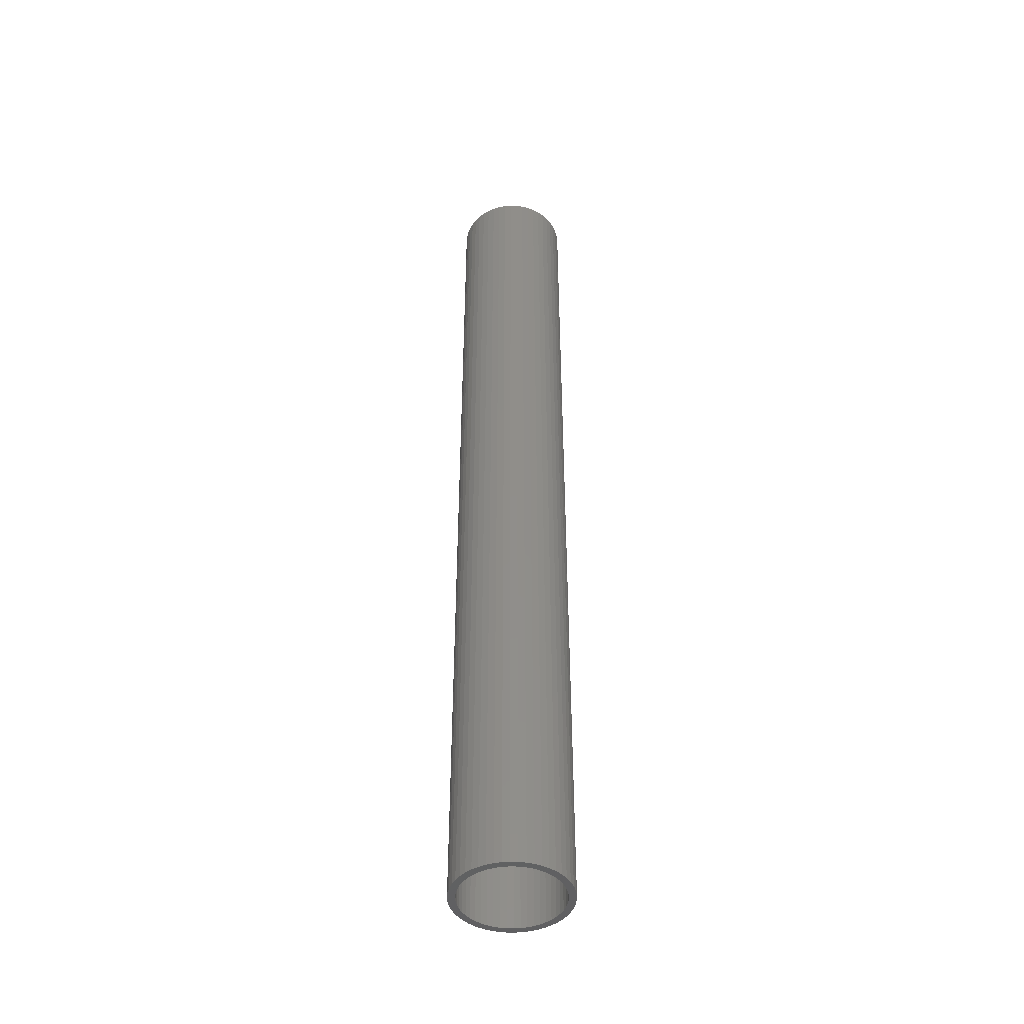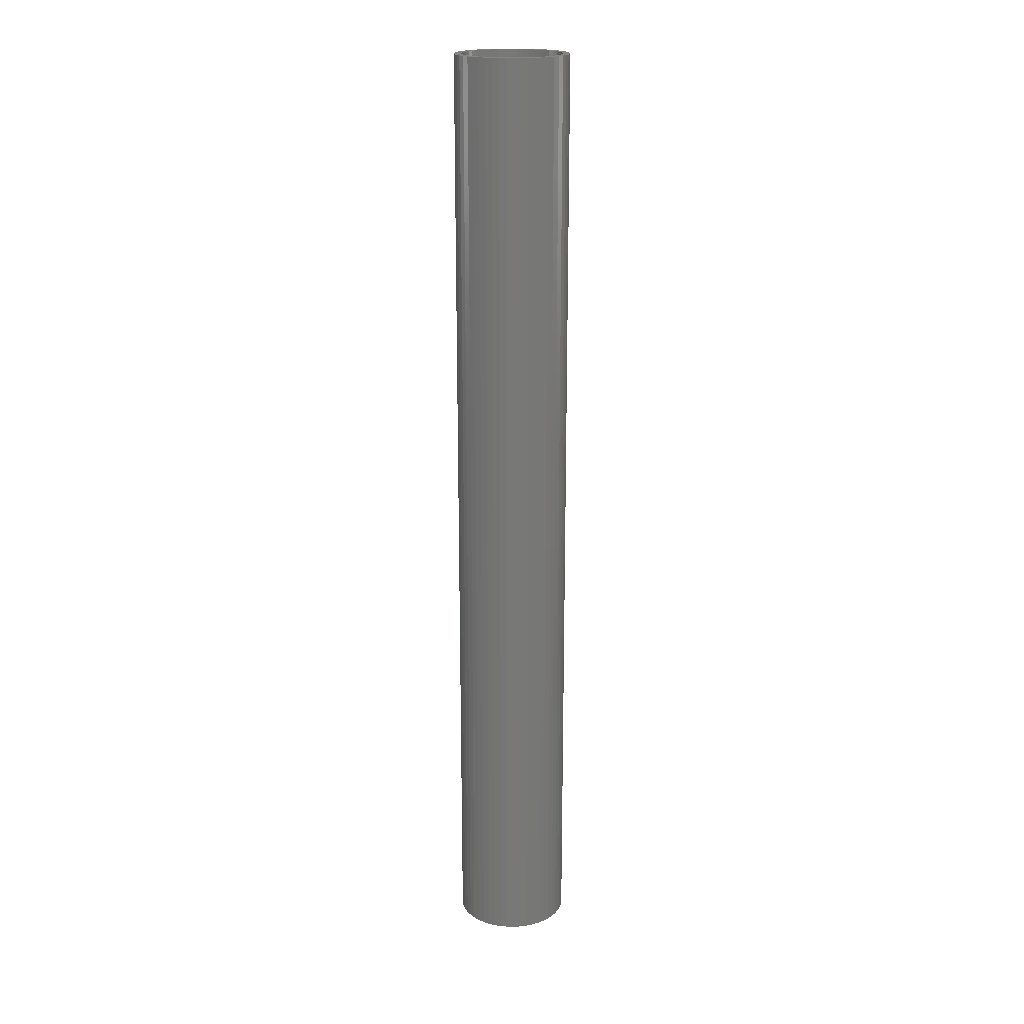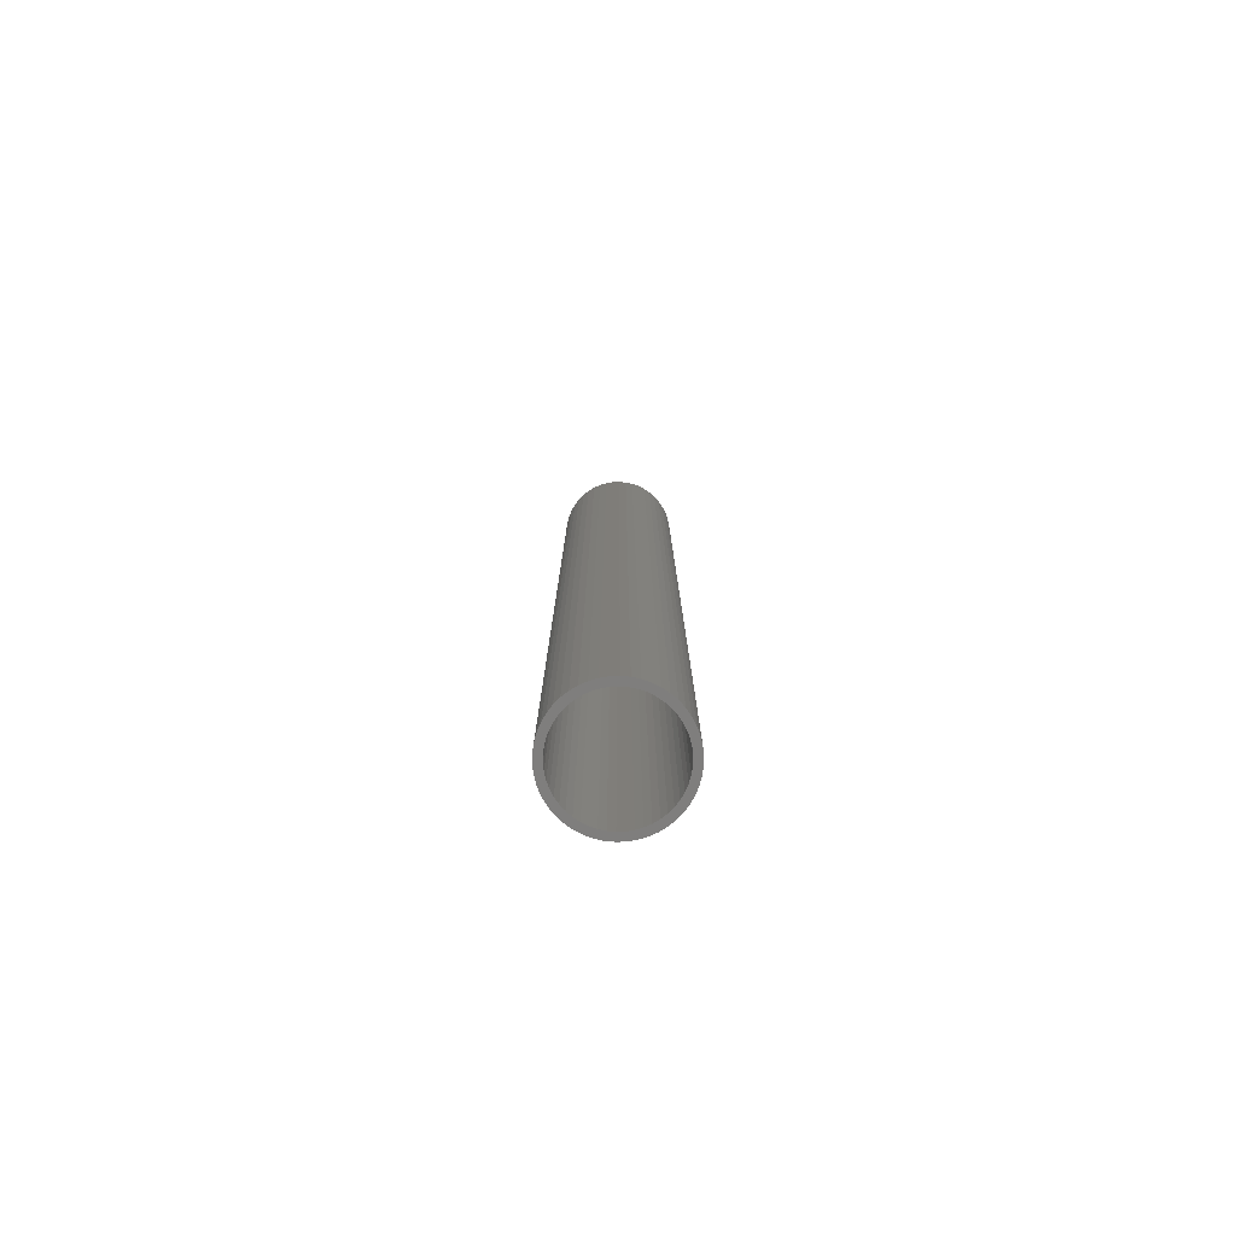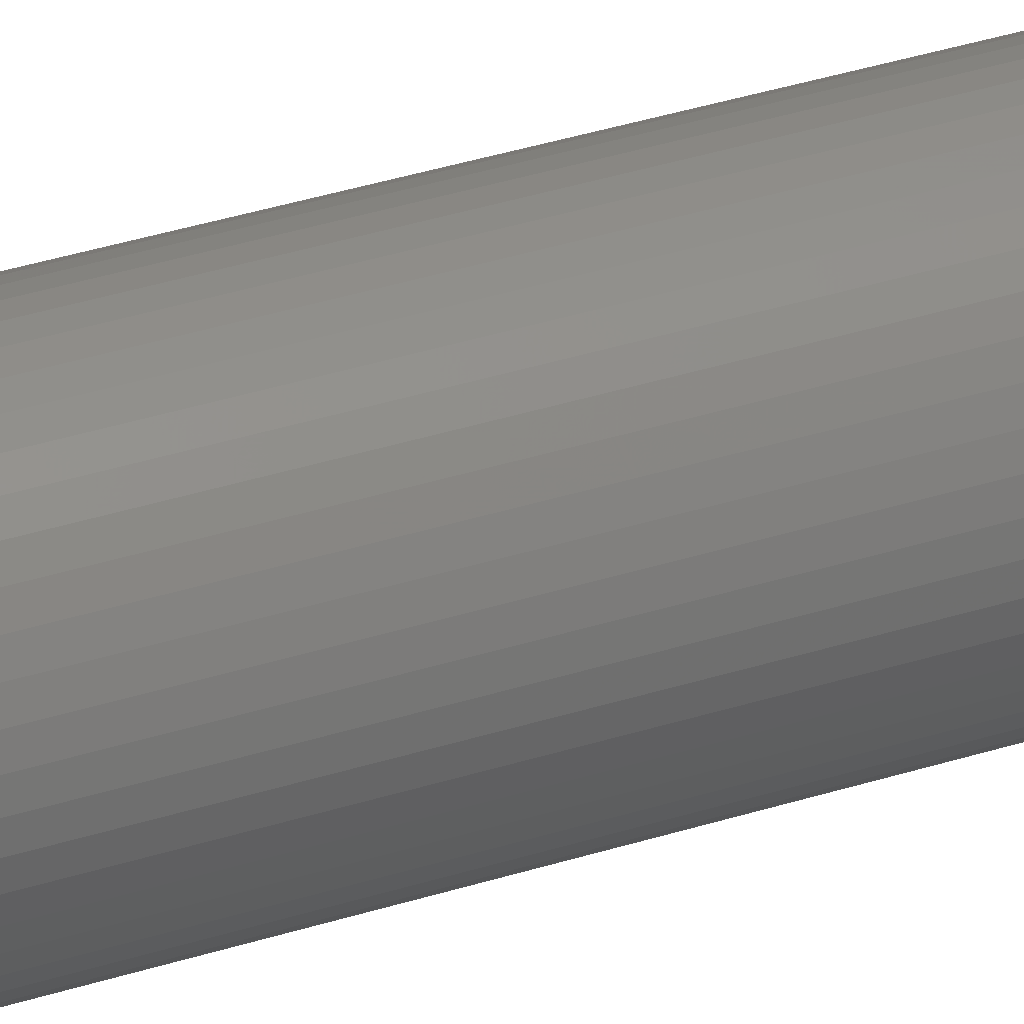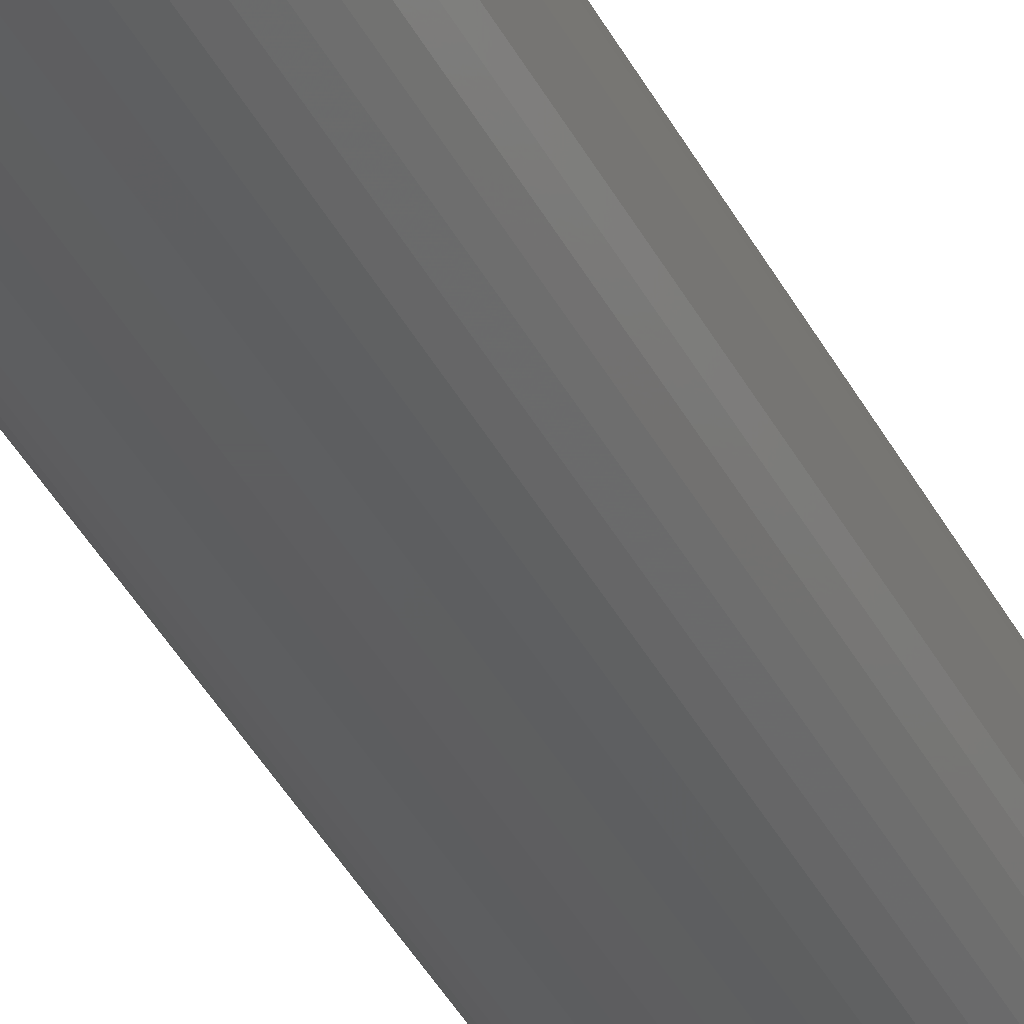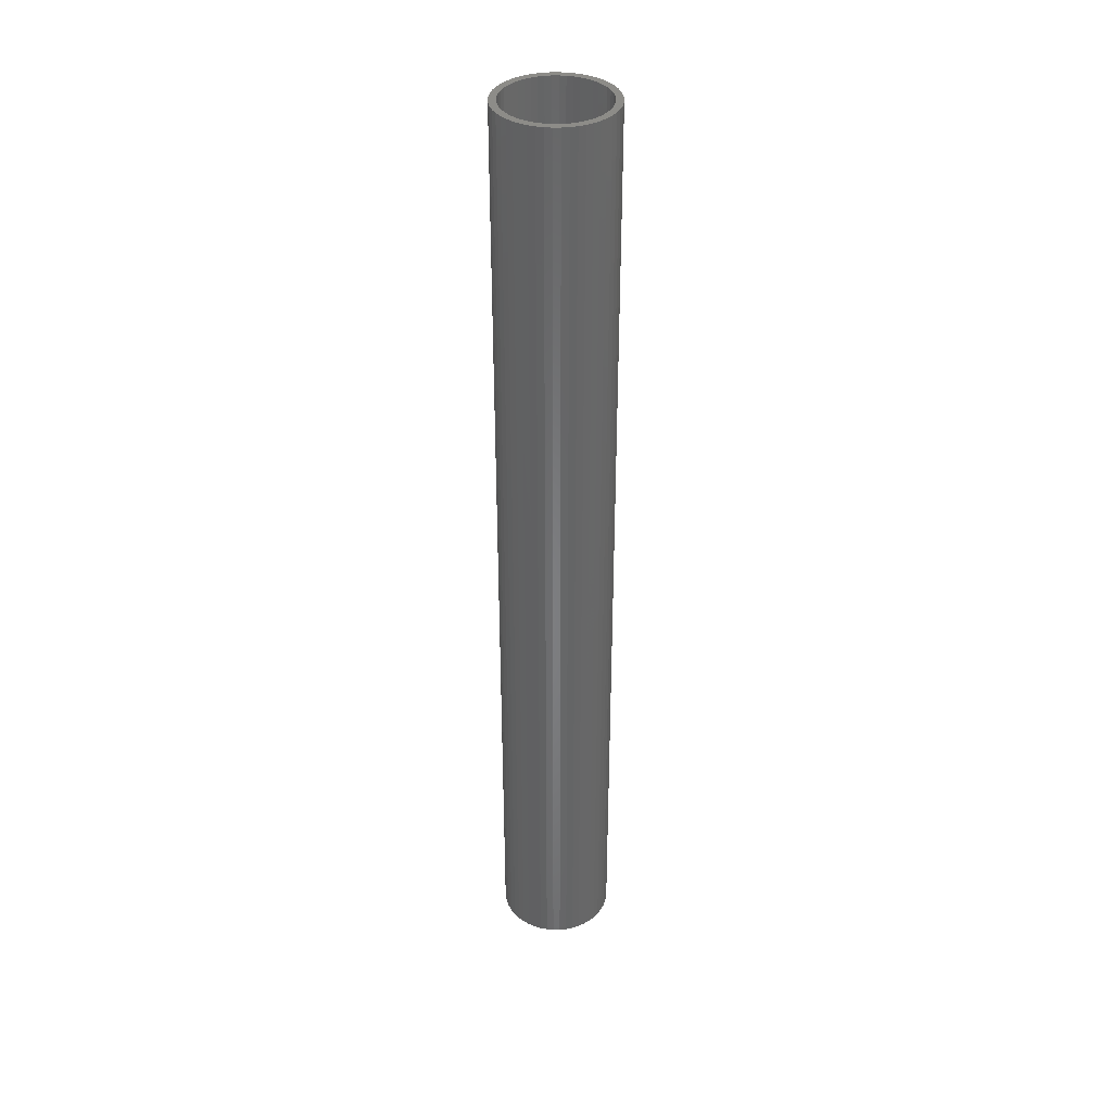
<metadata>
{"format":"stl","ext":"stl","renderer":"f3d","projection":"perspective","resolution":1024,"background":"white","views":[{"elev":-44.6,"azim":34.1,"up":"+Z"},{"elev":19.3,"azim":30.4,"up":"+Z"},{"elev":-78.6,"azim":9.4,"up":"+Z"},{"elev":33.0,"azim":-114.4,"up":"+Y"},{"elev":-36.0,"azim":23.3,"up":"+Y"},{"elev":36.8,"azim":-166.2,"up":"+Z"}]}
</metadata>
<code>
# stl→obj: 200 verts, 400 faces
v 6 0 50
v 5.953 0.752 -50
v 5.953 0.752 50
v 6 0 -50
v -6 0 -50
v -5.953 0.752 50
v -5.953 0.752 -50
v -6 0 50
v 0.3767 5.988 -50
v -0.3767 5.988 50
v 0.3767 5.988 50
v -0.3767 5.988 -50
v 4.374 4.107 -50
v 3.825 4.623 50
v 4.374 4.107 50
v 3.825 4.623 -50
v -3.825 4.623 -50
v -4.374 4.107 50
v -3.825 4.623 50
v -4.374 4.107 -50
v -1.854 5.706 -50
v -2.555 5.429 50
v -1.854 5.706 50
v -2.555 5.429 -50
v 5.579 2.209 50
v 5.258 2.891 -50
v 5.258 2.891 50
v 5.579 2.209 -50
v 5.811 1.492 -50
v 5.811 1.492 50
v 2.555 5.429 -50
v 1.854 5.706 50
v 2.555 5.429 50
v 1.854 5.706 -50
v 1.124 5.894 50
v 1.124 5.894 -50
v 3.215 5.066 50
v 3.215 5.066 -50
v -5.579 2.209 -50
v -5.258 2.891 50
v -5.258 2.891 -50
v -5.579 2.209 50
v -4.854 3.527 50
v -4.854 3.527 -50
v -5.811 1.492 -50
v -5.811 1.492 50
v -3.215 5.066 -50
v -3.215 5.066 50
v -1.124 5.894 50
v -1.124 5.894 -50
v 5.953 -0.752 50
v 5.953 -0.752 -50
v -1.854 -5.706 -50
v -1.124 -5.894 50
v -1.854 -5.706 50
v -1.124 -5.894 -50
v 0.3767 -5.988 -50
v 1.124 -5.894 50
v 0.3767 -5.988 50
v 1.124 -5.894 -50
v 4.854 3.527 50
v 4.854 3.527 -50
v 5.579 -2.209 50
v 5.811 -1.492 -50
v 5.811 -1.492 50
v 5.579 -2.209 -50
v -0.3767 -5.988 50
v -0.3767 -5.988 -50
v -5.258 -2.891 -50
v -5.579 -2.209 50
v -5.579 -2.209 -50
v -5.258 -2.891 50
v -5.811 -1.492 50
v -5.811 -1.492 -50
v 1.854 -5.706 -50
v 2.555 -5.429 50
v 1.854 -5.706 50
v 2.555 -5.429 -50
v 5.25 0 50
v 5.209 0.658 50
v 5.085 1.306 50
v 5.209 -0.658 50
v 4.881 1.933 50
v 5.085 -1.306 50
v 4.601 2.529 50
v 4.247 3.086 50
v 3.827 3.594 50
v 3.346 4.045 50
v 2.813 4.433 50
v 2.235 4.75 50
v 1.622 4.993 50
v 0.9838 5.157 50
v 0.3296 5.24 50
v -0.3296 5.24 50
v -0.9838 5.157 50
v -1.622 4.993 50
v -2.235 4.75 50
v -2.813 4.433 50
v -3.346 4.045 50
v -3.827 3.594 50
v -4.247 3.086 50
v -4.601 2.529 50
v -4.881 1.933 50
v -5.085 1.306 50
v 4.881 -1.933 50
v 5.258 -2.891 50
v 4.601 -2.529 50
v 4.854 -3.527 50
v 4.247 -3.086 50
v 4.374 -4.107 50
v 3.827 -3.594 50
v 3.825 -4.623 50
v 3.346 -4.045 50
v 3.215 -5.066 50
v 2.813 -4.433 50
v 2.235 -4.75 50
v 1.622 -4.993 50
v 0.9838 -5.157 50
v 0.3296 -5.24 50
v -0.3296 -5.24 50
v -0.9838 -5.157 50
v -1.622 -4.993 50
v -2.235 -4.75 50
v -2.555 -5.429 50
v -2.813 -4.433 50
v -3.215 -5.066 50
v -3.346 -4.045 50
v -3.825 -4.623 50
v -3.827 -3.594 50
v -4.374 -4.107 50
v -4.247 -3.086 50
v -4.854 -3.527 50
v -4.601 -2.529 50
v -4.881 -1.933 50
v -5.085 -1.306 50
v -5.209 -0.658 50
v -5.953 -0.752 50
v -5.25 0 50
v -5.209 0.658 50
v 3.215 -5.066 -50
v 3.825 -4.623 -50
v 4.374 -4.107 -50
v 5.258 -2.891 -50
v 4.854 -3.527 -50
v -2.555 -5.429 -50
v -5.953 -0.752 -50
v -4.374 -4.107 -50
v -3.825 -4.623 -50
v -4.854 -3.527 -50
v 5.25 0 -50
v 5.209 -0.658 -50
v 5.085 -1.306 -50
v 5.209 0.658 -50
v 4.881 -1.933 -50
v 5.085 1.306 -50
v 4.601 -2.529 -50
v 4.247 -3.086 -50
v 3.827 -3.594 -50
v 3.346 -4.045 -50
v 2.813 -4.433 -50
v 2.235 -4.75 -50
v 1.622 -4.993 -50
v 0.9838 -5.157 -50
v 0.3296 -5.24 -50
v -0.3296 -5.24 -50
v -0.9838 -5.157 -50
v -1.622 -4.993 -50
v -2.235 -4.75 -50
v -2.813 -4.433 -50
v -3.215 -5.066 -50
v -3.346 -4.045 -50
v -3.827 -3.594 -50
v -4.247 -3.086 -50
v -4.601 -2.529 -50
v -4.881 -1.933 -50
v -5.085 -1.306 -50
v 4.881 1.933 -50
v 4.601 2.529 -50
v 4.247 3.086 -50
v 3.827 3.594 -50
v 3.346 4.045 -50
v 2.813 4.433 -50
v 2.235 4.75 -50
v 1.622 4.993 -50
v 0.9838 5.157 -50
v 0.3296 5.24 -50
v -0.3296 5.24 -50
v -0.9838 5.157 -50
v -1.622 4.993 -50
v -2.235 4.75 -50
v -2.813 4.433 -50
v -3.346 4.045 -50
v -3.827 3.594 -50
v -4.247 3.086 -50
v -4.601 2.529 -50
v -4.881 1.933 -50
v -5.085 1.306 -50
v -5.209 0.658 -50
v -5.25 0 -50
v -5.209 -0.658 -50
f 1 2 3
f 2 1 4
f 5 6 7
f 6 5 8
f 9 10 11
f 10 9 12
f 13 14 15
f 14 13 16
f 17 18 19
f 18 17 20
f 21 22 23
f 22 21 24
f 25 26 27
f 26 25 28
f 3 29 30
f 29 3 2
f 31 32 33
f 32 31 34
f 34 35 32
f 35 34 36
f 16 37 14
f 37 16 38
f 39 40 41
f 40 39 42
f 41 43 44
f 43 41 40
f 45 42 39
f 42 45 46
f 47 19 48
f 19 47 17
f 12 49 10
f 49 12 50
f 51 4 1
f 4 51 52
f 53 54 55
f 54 53 56
f 57 58 59
f 58 57 60
f 30 28 25
f 28 30 29
f 61 13 15
f 13 61 62
f 27 62 61
f 62 27 26
f 36 11 35
f 11 36 9
f 38 33 37
f 33 38 31
f 63 64 65
f 64 63 66
f 65 52 51
f 52 65 64
f 56 67 54
f 67 56 68
f 69 70 71
f 70 69 72
f 71 73 74
f 73 71 70
f 75 76 77
f 76 75 78
f 60 77 58
f 77 60 75
f 44 18 20
f 18 44 43
f 79 1 3
f 80 3 30
f 1 79 51
f 81 30 25
f 82 51 79
f 83 25 27
f 51 82 65
f 84 65 82
f 3 80 79
f 30 81 80
f 25 83 81
f 85 27 61
f 27 85 83
f 86 61 15
f 61 86 85
f 15 87 86
f 14 87 15
f 14 88 87
f 37 88 14
f 37 89 88
f 33 89 37
f 33 90 89
f 32 90 33
f 32 91 90
f 35 91 32
f 35 92 91
f 11 92 35
f 11 93 92
f 11 94 93
f 10 94 11
f 10 95 94
f 49 95 10
f 49 96 95
f 23 96 49
f 23 97 96
f 22 97 23
f 22 98 97
f 48 98 22
f 48 99 98
f 19 99 48
f 19 100 99
f 18 100 19
f 100 18 101
f 43 101 18
f 101 43 102
f 40 102 43
f 102 40 103
f 42 103 40
f 46 104 42
f 103 42 104
f 65 84 63
f 105 63 84
f 63 105 106
f 107 106 105
f 106 107 108
f 109 108 107
f 108 109 110
f 111 110 109
f 111 112 110
f 113 112 111
f 113 114 112
f 115 114 113
f 115 76 114
f 116 76 115
f 116 77 76
f 117 77 116
f 117 58 77
f 118 58 117
f 118 59 58
f 119 59 118
f 120 59 119
f 120 67 59
f 121 67 120
f 121 54 67
f 122 54 121
f 122 55 54
f 123 55 122
f 123 124 55
f 125 124 123
f 125 126 124
f 127 126 125
f 127 128 126
f 129 128 127
f 130 129 131
f 129 130 128
f 132 131 133
f 131 132 130
f 72 133 134
f 70 134 135
f 73 135 136
f 133 72 132
f 137 136 138
f 104 46 139
f 6 139 46
f 134 70 72
f 139 6 138
f 135 73 70
f 8 138 6
f 136 137 73
f 138 8 137
f 7 46 45
f 46 7 6
f 24 48 22
f 48 24 47
f 50 23 49
f 23 50 21
f 78 114 76
f 114 78 140
f 141 110 112
f 110 141 142
f 106 66 63
f 66 106 143
f 110 144 108
f 144 110 142
f 145 55 124
f 55 145 53
f 146 8 5
f 8 146 137
f 140 112 114
f 112 140 141
f 108 143 106
f 143 108 144
f 68 59 67
f 59 68 57
f 147 128 130
f 128 147 148
f 147 132 149
f 132 147 130
f 149 72 69
f 72 149 132
f 150 4 52
f 151 52 64
f 4 150 2
f 152 64 66
f 153 2 150
f 154 66 143
f 2 153 29
f 155 29 153
f 52 151 150
f 64 152 151
f 66 154 152
f 156 143 144
f 143 156 154
f 157 144 142
f 144 157 156
f 142 158 157
f 141 158 142
f 141 159 158
f 140 159 141
f 140 160 159
f 78 160 140
f 78 161 160
f 75 161 78
f 75 162 161
f 60 162 75
f 60 163 162
f 57 163 60
f 57 164 163
f 57 165 164
f 68 165 57
f 68 166 165
f 56 166 68
f 56 167 166
f 53 167 56
f 53 168 167
f 145 168 53
f 145 169 168
f 170 169 145
f 170 171 169
f 148 171 170
f 148 172 171
f 147 172 148
f 172 147 173
f 149 173 147
f 173 149 174
f 69 174 149
f 174 69 175
f 71 175 69
f 74 176 71
f 175 71 176
f 29 155 28
f 177 28 155
f 28 177 26
f 178 26 177
f 26 178 62
f 179 62 178
f 62 179 13
f 180 13 179
f 180 16 13
f 181 16 180
f 181 38 16
f 182 38 181
f 182 31 38
f 183 31 182
f 183 34 31
f 184 34 183
f 184 36 34
f 185 36 184
f 185 9 36
f 186 9 185
f 187 9 186
f 187 12 9
f 188 12 187
f 188 50 12
f 189 50 188
f 189 21 50
f 190 21 189
f 190 24 21
f 191 24 190
f 191 47 24
f 192 47 191
f 192 17 47
f 193 17 192
f 20 193 194
f 193 20 17
f 44 194 195
f 194 44 20
f 41 195 196
f 39 196 197
f 45 197 198
f 195 41 44
f 7 198 199
f 176 74 200
f 146 200 74
f 196 39 41
f 200 146 199
f 197 45 39
f 5 199 146
f 198 7 45
f 199 5 7
f 74 137 146
f 137 74 73
f 170 124 126
f 124 170 145
f 148 126 128
f 126 148 170
f 178 86 179
f 86 178 85
f 184 90 91
f 90 184 183
f 190 96 97
f 96 190 189
f 103 195 102
f 195 103 196
f 152 82 151
f 82 152 84
f 153 81 155
f 81 153 80
f 181 87 88
f 87 181 180
f 187 93 94
f 93 187 186
f 183 89 90
f 89 183 182
f 138 198 139
f 198 138 199
f 101 193 100
f 193 101 194
f 191 97 98
f 97 191 190
f 189 95 96
f 95 189 188
f 150 80 153
f 80 150 79
f 171 129 127
f 129 171 172
f 133 175 134
f 175 133 174
f 160 116 115
f 116 160 161
f 179 87 180
f 87 179 86
f 185 91 92
f 91 185 184
f 186 92 93
f 92 186 185
f 182 88 89
f 88 182 181
f 104 196 103
f 196 104 197
f 139 197 104
f 197 139 198
f 102 194 101
f 194 102 195
f 188 94 95
f 94 188 187
f 192 98 99
f 98 192 191
f 193 99 100
f 99 193 192
f 151 79 150
f 79 151 82
f 158 109 157
f 109 158 111
f 136 199 138
f 199 136 200
f 131 174 133
f 174 131 173
f 163 119 118
f 119 163 164
f 159 115 113
f 115 159 160
f 177 85 178
f 85 177 83
f 155 83 177
f 83 155 81
f 156 105 154
f 105 156 107
f 154 84 152
f 84 154 105
f 157 107 156
f 107 157 109
f 165 121 120
f 121 165 166
f 134 176 135
f 176 134 175
f 135 200 136
f 200 135 176
f 129 173 131
f 173 129 172
f 161 117 116
f 117 161 162
f 162 118 117
f 118 162 163
f 158 113 111
f 113 158 159
f 164 120 119
f 120 164 165
f 168 125 123
f 125 168 169
f 169 127 125
f 127 169 171
f 166 122 121
f 122 166 167
f 167 123 122
f 123 167 168

</code>
